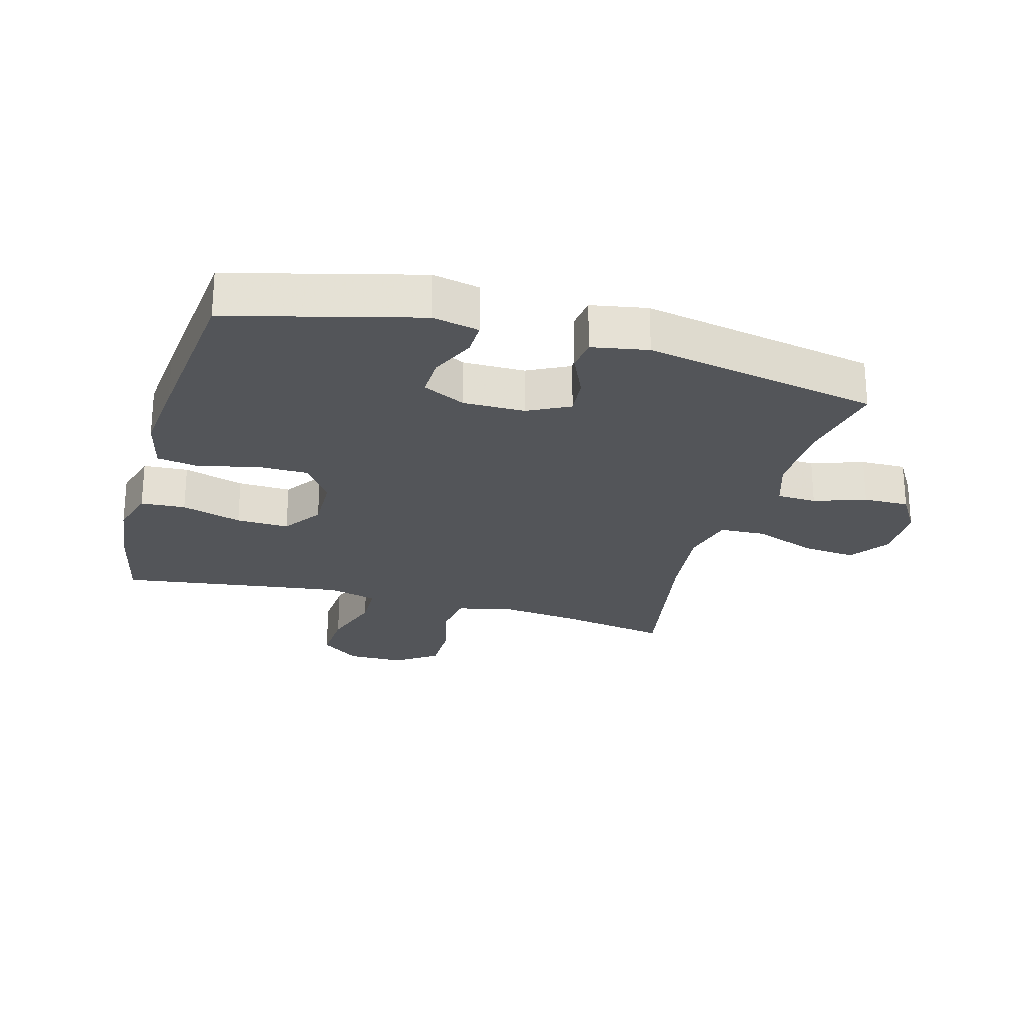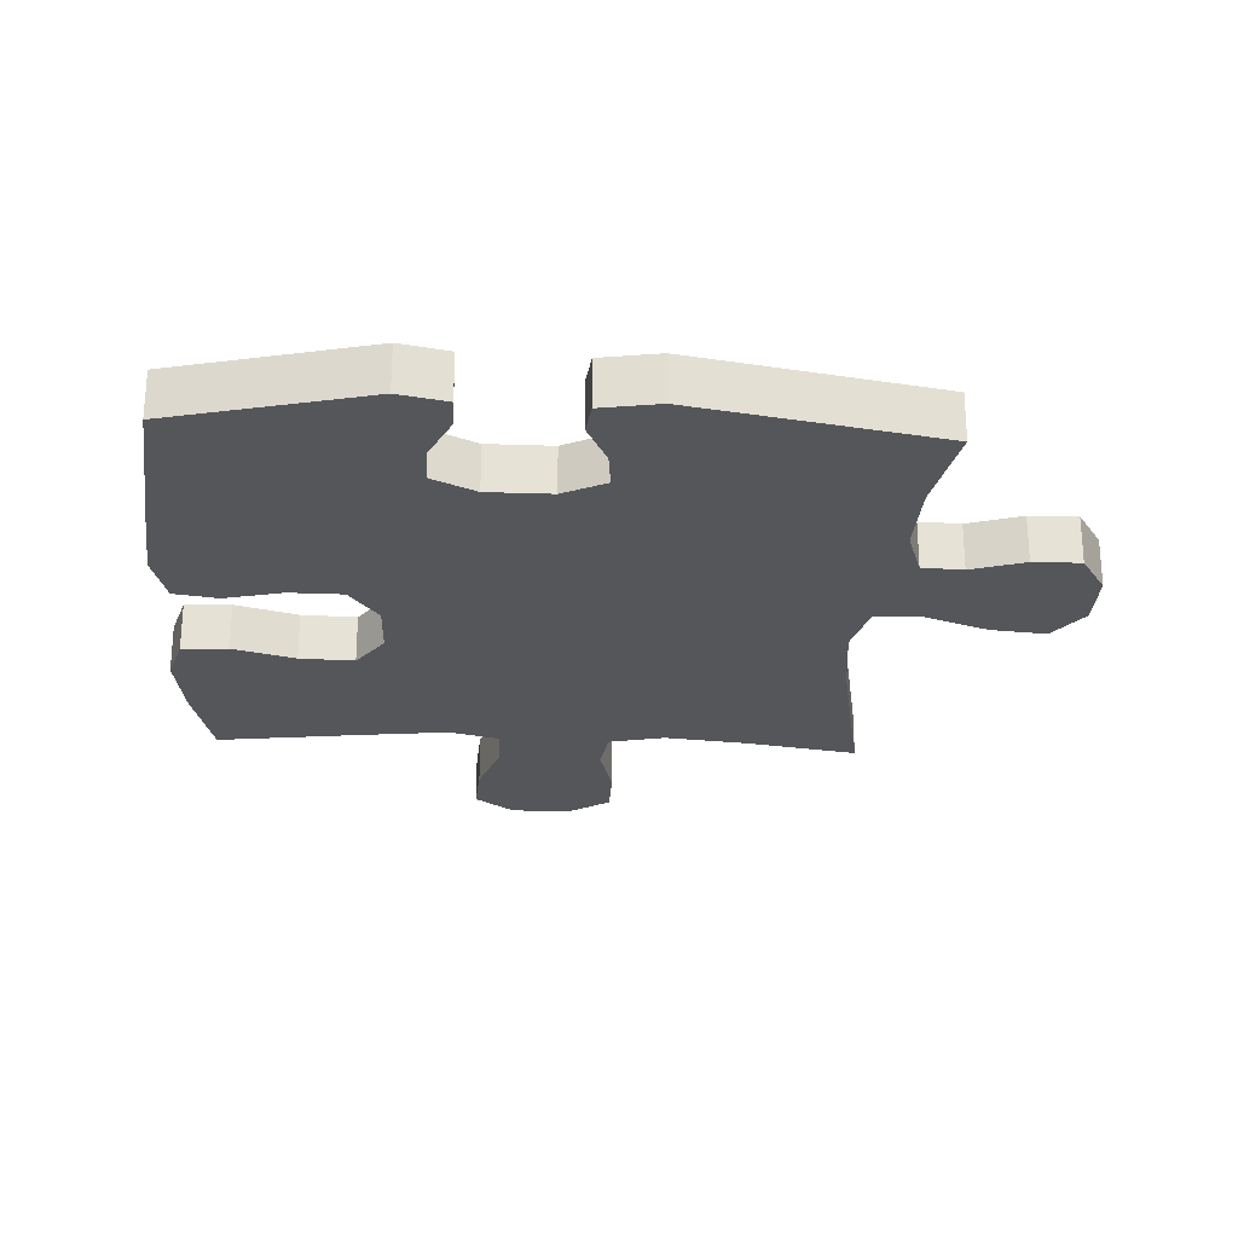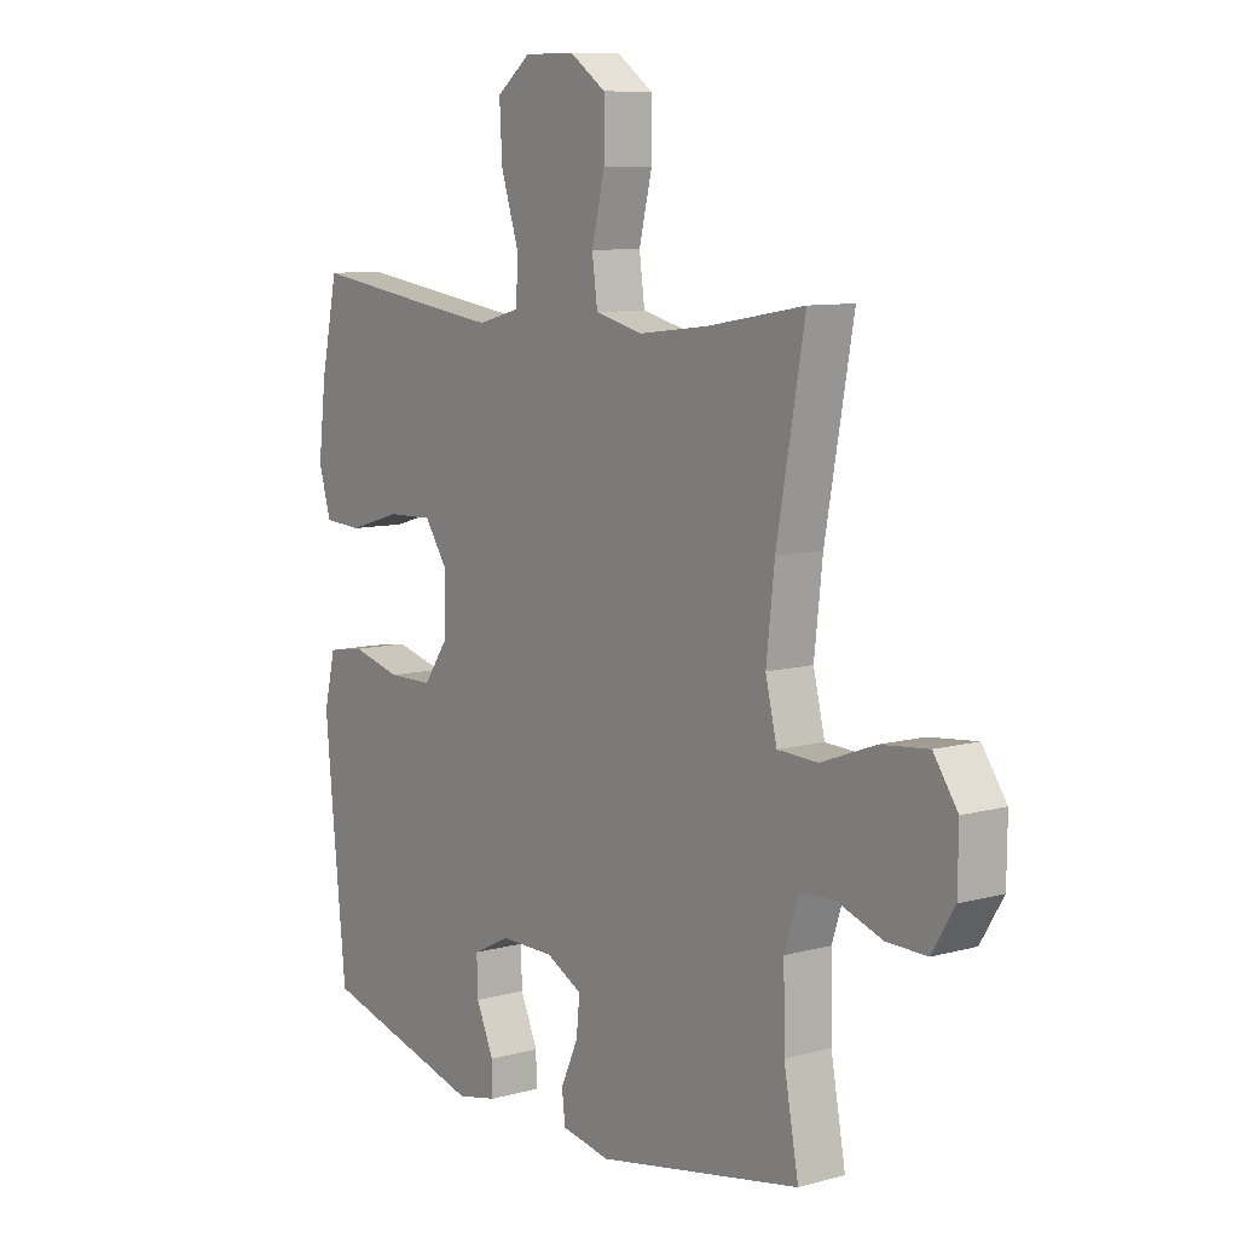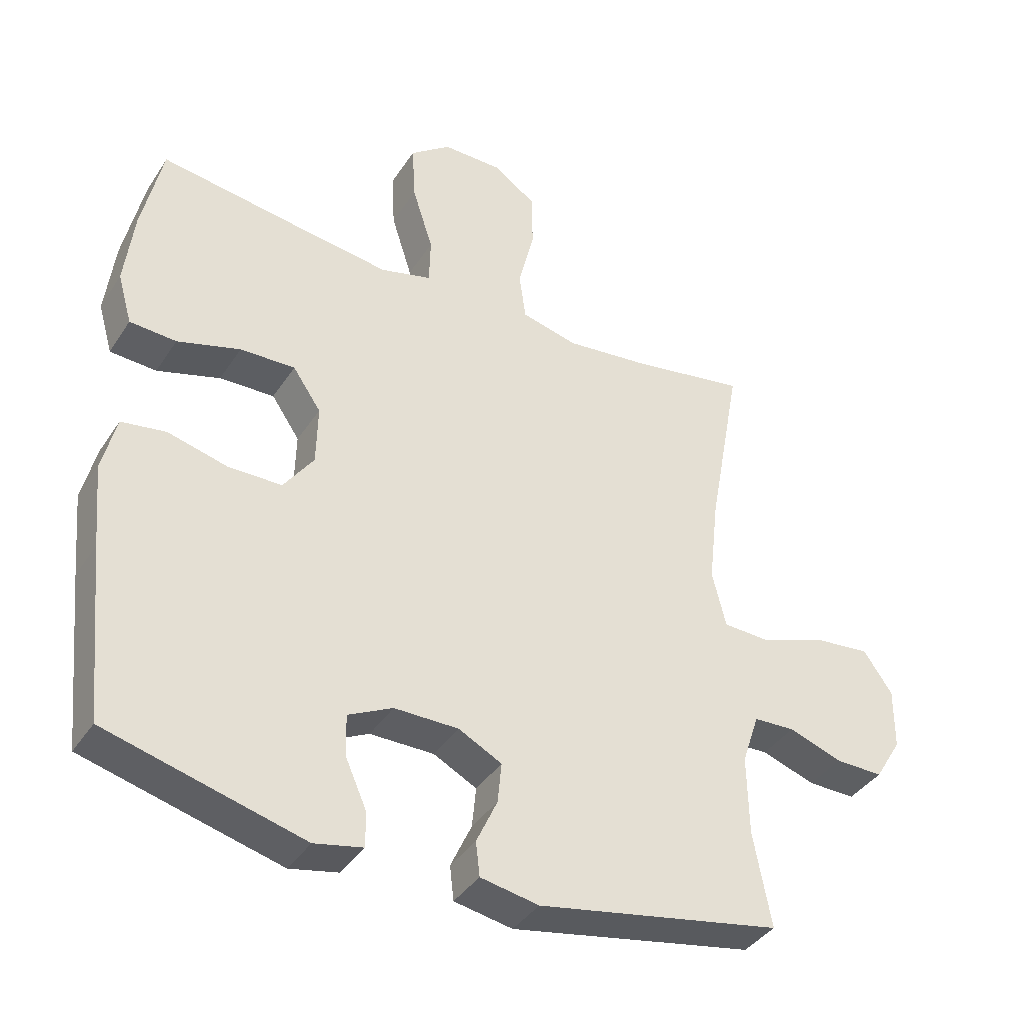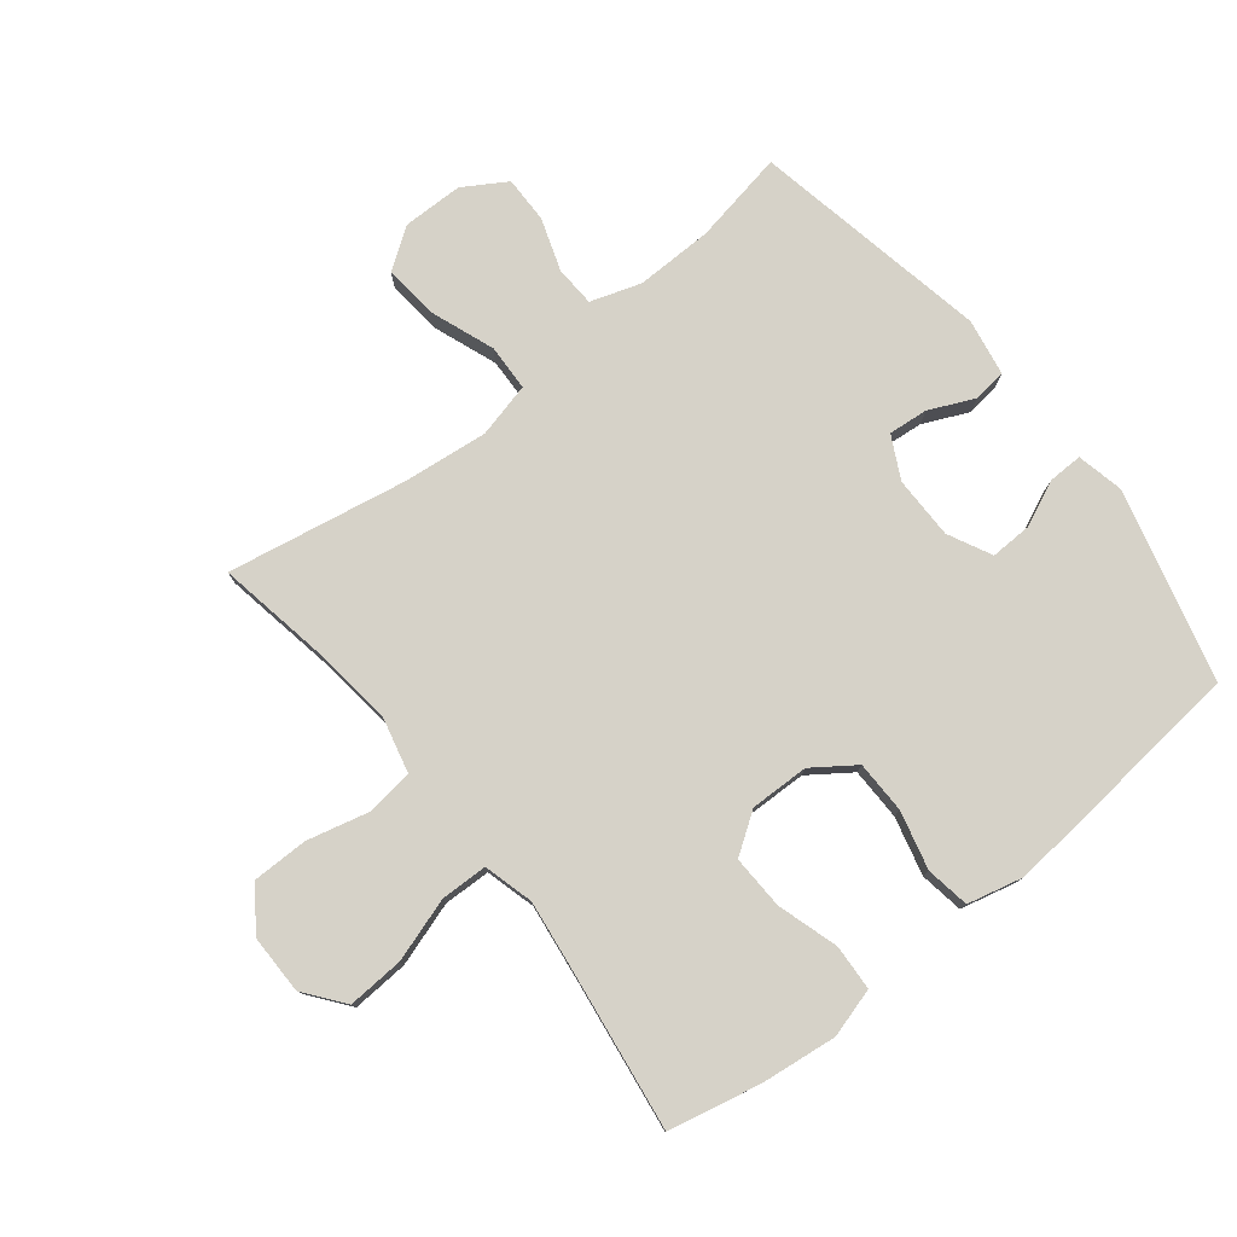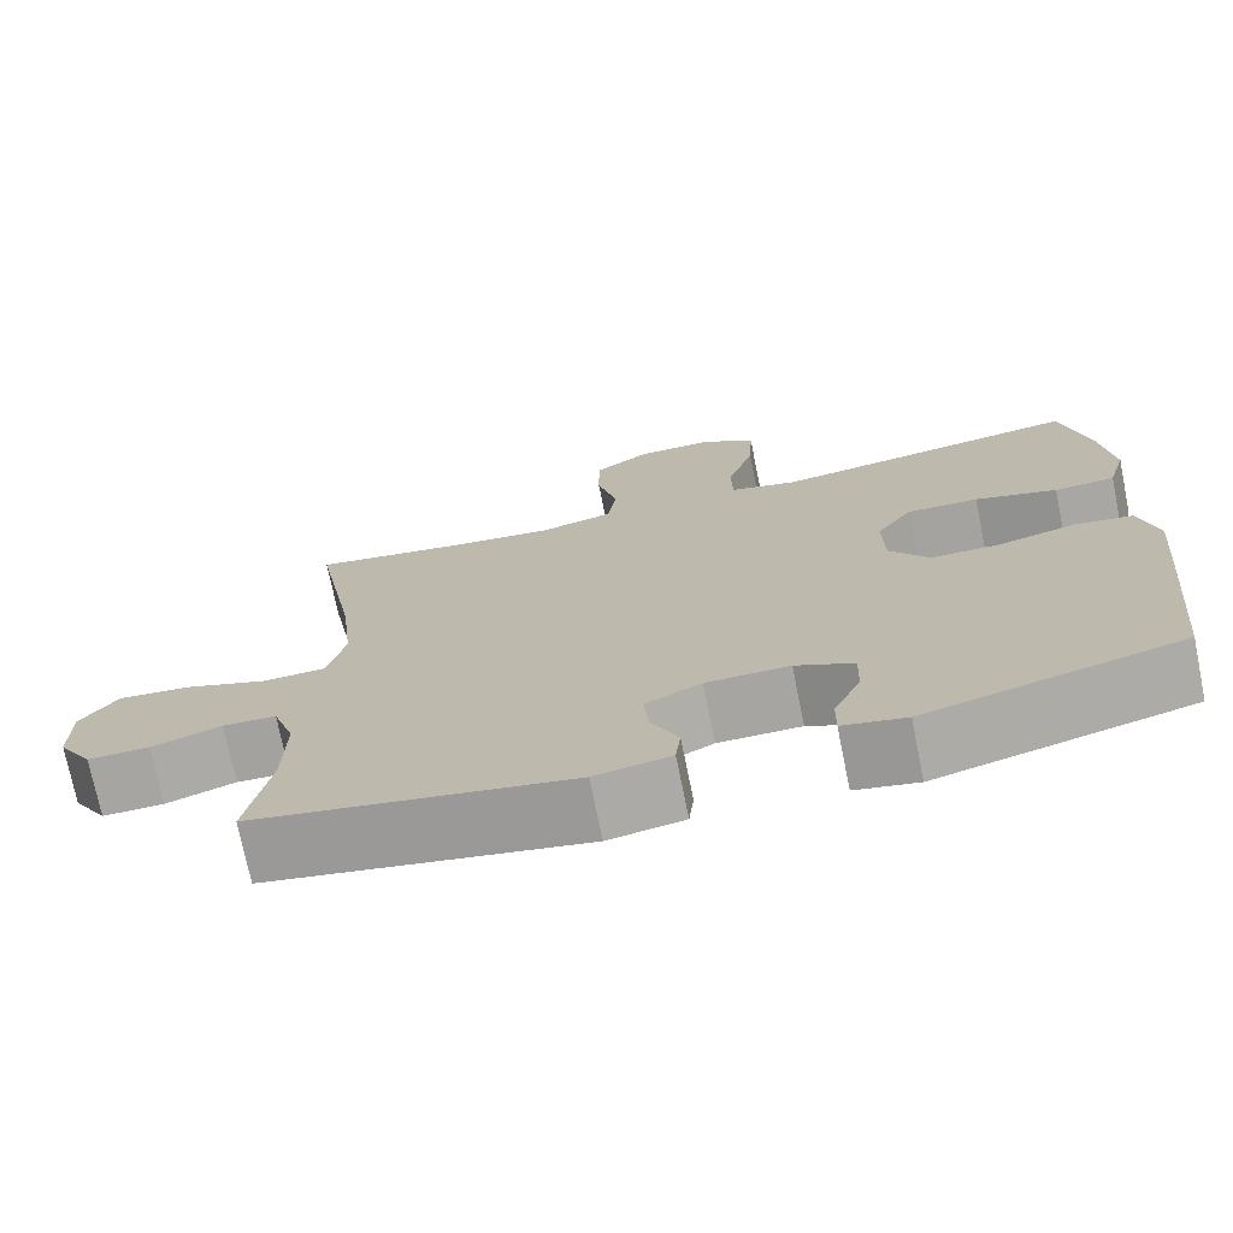
<metadata>
{"format":"obj","ext":"obj","renderer":"f3d","projection":"perspective","resolution":1024,"background":"white","views":[{"elev":-24.5,"azim":164.4,"up":"+Y"},{"elev":-25.4,"azim":176.9,"up":"+Y"},{"elev":9.1,"azim":-126.1,"up":"+Z"},{"elev":-39.1,"azim":150.2,"up":"+Z"},{"elev":78.0,"azim":51.5,"up":"+Y"},{"elev":-73.6,"azim":11.5,"up":"+Z"}]}
</metadata>
<code>
v 0.5 0.07 -0.5
v 0.201 0.07 -0.578
v 0.127 0.07 -0.562
v 0.128 0.07 -0.508
v 0.16 0.07 -0.436
v 0.162 0.07 -0.372
v 0.094 0.07 -0.338
v -0.004 0.07 -0.338
v -0.07 0.07 -0.372
v -0.064 0.07 -0.434
v -0.032 0.07 -0.504
v -0.038 0.07 -0.556
v -0.127 0.07 -0.572
v -0.5 0.07 -0.5
v -0.473 0.07 -0.355
v -0.471 0.07 -0.234
v -0.497 0.07 -0.155
v -0.56 0.07 -0.152
v -0.642 0.07 -0.18
v -0.715 0.07 -0.181
v -0.756 0.07 -0.114
v -0.757 0.07 -0.019
v -0.713 0.07 0.044
v -0.627 0.07 0.035
v -0.528 0.07 -0.002
v -0.455 0.07 0.001
v -0.434 0.07 0.087
v -0.449 0.07 0.22
v -0.5 0.07 0.5
v -0.324 0.07 0.469
v -0.196 0.07 0.454
v -0.11 0.07 0.475
v -0.1 0.07 0.548
v -0.124 0.07 0.646
v -0.124 0.07 0.734
v -0.058 0.07 0.78
v 0.034 0.07 0.78
v 0.096 0.07 0.732
v 0.091 0.07 0.644
v 0.059 0.07 0.544
v 0.061 0.07 0.471
v 0.139 0.07 0.45
v 0.26 0.07 0.466
v 0.5 0.07 0.5
v 0.531 0.07 0.356
v 0.545 0.07 0.238
v 0.523 0.07 0.161
v 0.452 0.07 0.157
v 0.356 0.07 0.186
v 0.272 0.07 0.189
v 0.229 0.07 0.126
v 0.231 0.07 0.034
v 0.277 0.07 -0.031
v 0.359 0.07 -0.032
v 0.45 0.07 -0.009
v 0.518 0.07 -0.02
v 0.539 0.07 -0.107
v 0.527 0.07 -0.235
v 0.5 0 -0.5
v 0.201 0 -0.578
v 0.127 0 -0.562
v 0.128 0 -0.508
v 0.16 0 -0.436
v 0.162 0 -0.372
v 0.094 0 -0.338
v -0.004 0 -0.338
v -0.07 0 -0.372
v -0.064 0 -0.434
v -0.032 0 -0.504
v -0.038 0 -0.556
v -0.127 0 -0.572
v -0.5 0 -0.5
v -0.473 0 -0.355
v -0.471 0 -0.234
v -0.497 0 -0.155
v -0.56 0 -0.152
v -0.642 0 -0.18
v -0.715 0 -0.181
v -0.756 0 -0.114
v -0.757 0 -0.019
v -0.713 0 0.044
v -0.627 0 0.035
v -0.528 0 -0.002
v -0.455 0 0.001
v -0.434 0 0.087
v -0.449 0 0.22
v -0.5 0 0.5
v -0.324 0 0.469
v -0.196 0 0.454
v -0.11 0 0.475
v -0.1 0 0.548
v -0.124 0 0.646
v -0.124 0 0.734
v -0.058 0 0.78
v 0.034 0 0.78
v 0.096 0 0.732
v 0.091 0 0.644
v 0.059 0 0.544
v 0.061 0 0.471
v 0.139 0 0.45
v 0.26 0 0.466
v 0.5 0 0.5
v 0.531 0 0.356
v 0.545 0 0.238
v 0.523 0 0.161
v 0.452 0 0.157
v 0.356 0 0.186
v 0.272 0 0.189
v 0.229 0 0.126
v 0.231 0 0.034
v 0.277 0 -0.031
v 0.359 0 -0.032
v 0.45 0 -0.009
v 0.518 0 -0.02
v 0.539 0 -0.107
v 0.527 0 -0.235
f 3 4 5
f 2 3 5
f 1 2 5
f 58 1 5
f 57 58 5
f 56 57 5
f 55 56 5
f 54 55 5
f 53 54 5 6
f 52 53 6 7
f 51 52 7 8
f 47 48 49
f 46 47 49
f 45 46 49
f 44 45 49
f 43 44 49
f 42 43 49 50
f 41 42 50 51
f 38 39 40
f 37 38 40
f 36 37 40
f 35 36 40
f 34 35 40
f 33 34 40
f 32 33 40 41
f 51 8 9
f 41 51 9
f 32 41 9
f 31 32 9
f 28 29 30
f 31 9 10
f 30 31 10
f 28 30 10
f 27 28 10
f 23 24 25
f 22 23 25
f 21 22 25
f 20 21 25
f 19 20 25
f 18 19 25
f 17 18 25 26
f 16 17 26
f 11 12 13
f 10 11 13
f 27 10 13
f 26 27 13
f 16 26 13
f 15 16 13
f 13 14 15
f 63 62 61
f 63 61 60
f 63 60 59
f 63 59 116
f 63 116 115
f 63 115 114
f 63 114 113
f 63 113 112
f 64 63 112 111
f 65 64 111 110
f 66 65 110 109
f 107 106 105
f 107 105 104
f 107 104 103
f 107 103 102
f 107 102 101
f 108 107 101 100
f 109 108 100 99
f 98 97 96
f 98 96 95
f 98 95 94
f 98 94 93
f 98 93 92
f 98 92 91
f 99 98 91 90
f 67 66 109
f 67 109 99
f 67 99 90
f 67 90 89
f 88 87 86
f 68 67 89
f 68 89 88
f 68 88 86
f 68 86 85
f 83 82 81
f 83 81 80
f 83 80 79
f 83 79 78
f 83 78 77
f 83 77 76
f 84 83 76 75
f 84 75 74
f 71 70 69
f 71 69 68
f 71 68 85
f 71 85 84
f 71 84 74
f 71 74 73
f 73 72 71
f 1 59 60 2
f 2 60 61 3
f 3 61 62 4
f 4 62 63 5
f 5 63 64 6
f 6 64 65 7
f 7 65 66 8
f 8 66 67 9
f 9 67 68 10
f 10 68 69 11
f 11 69 70 12
f 12 70 71 13
f 13 71 72 14
f 14 72 73 15
f 15 73 74 16
f 16 74 75 17
f 17 75 76 18
f 18 76 77 19
f 19 77 78 20
f 20 78 79 21
f 21 79 80 22
f 22 80 81 23
f 23 81 82 24
f 24 82 83 25
f 25 83 84 26
f 26 84 85 27
f 27 85 86 28
f 28 86 87 29
f 29 87 88 30
f 30 88 89 31
f 31 89 90 32
f 32 90 91 33
f 33 91 92 34
f 34 92 93 35
f 35 93 94 36
f 36 94 95 37
f 37 95 96 38
f 38 96 97 39
f 39 97 98 40
f 40 98 99 41
f 41 99 100 42
f 42 100 101 43
f 43 101 102 44
f 44 102 103 45
f 45 103 104 46
f 46 104 105 47
f 47 105 106 48
f 48 106 107 49
f 49 107 108 50
f 50 108 109 51
f 51 109 110 52
f 52 110 111 53
f 53 111 112 54
f 54 112 113 55
f 55 113 114 56
f 56 114 115 57
f 57 115 116 58
f 58 116 59 1

</code>
